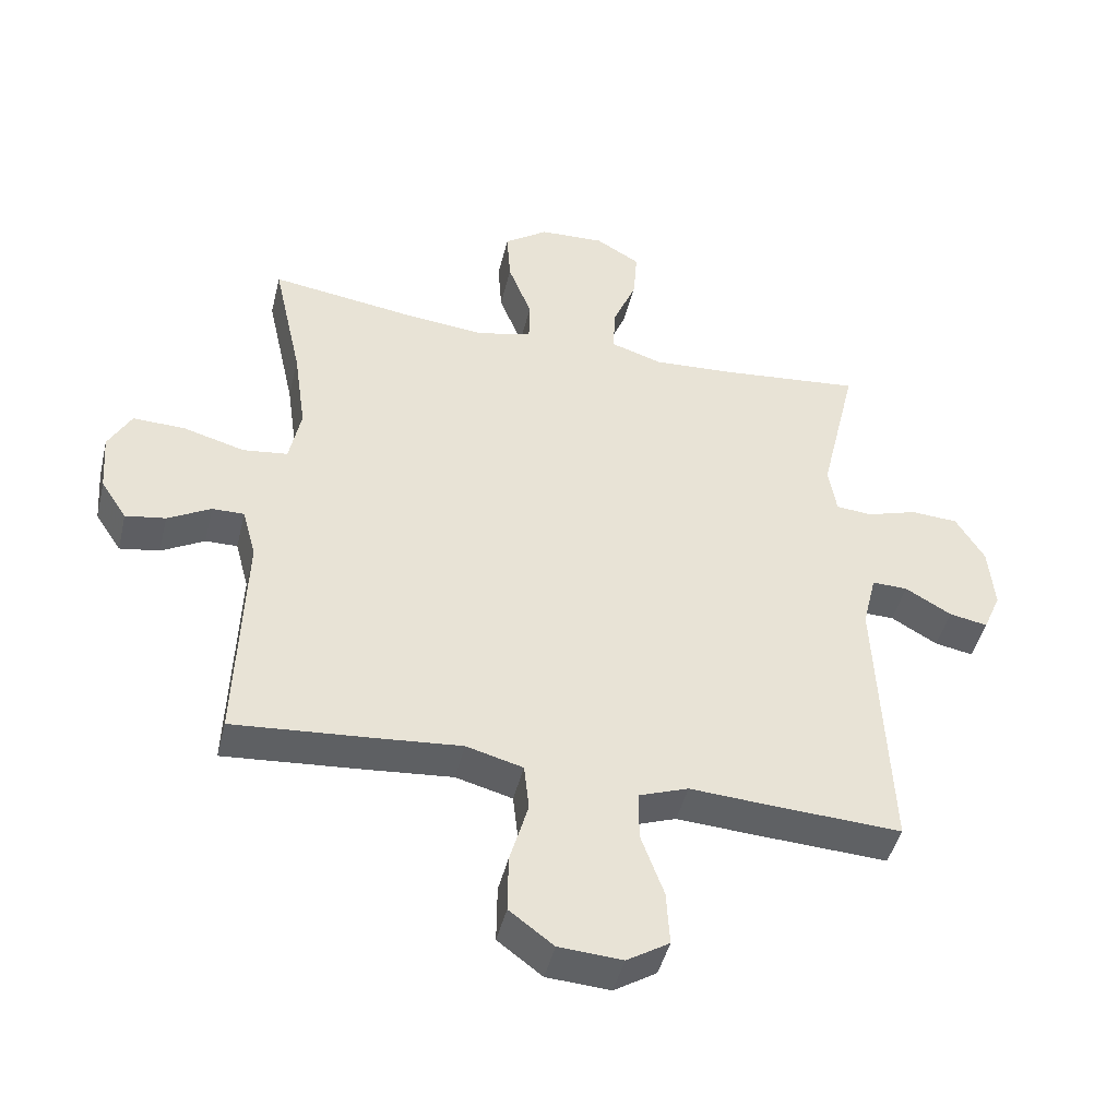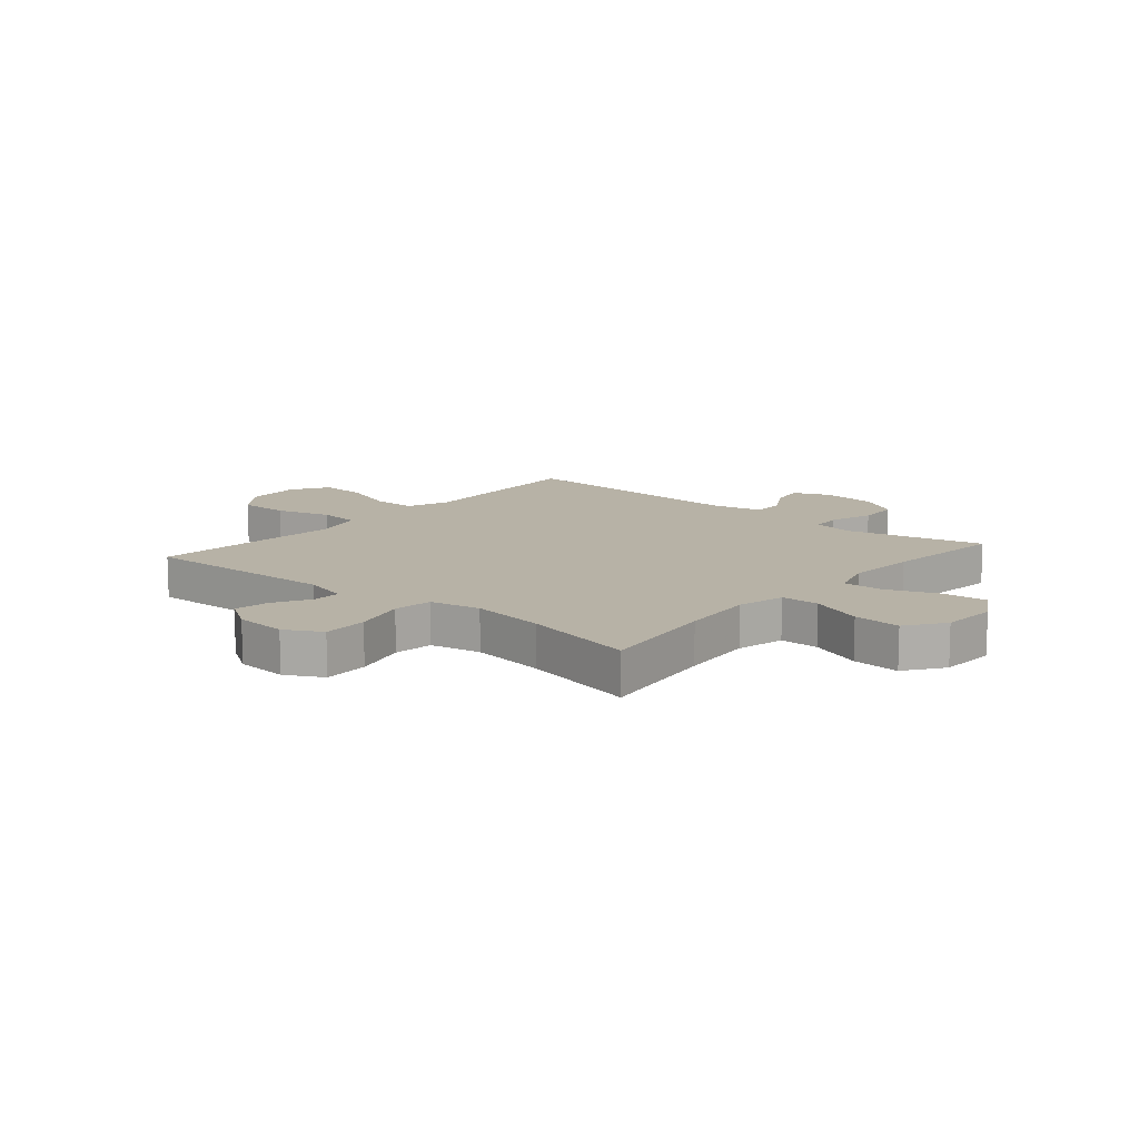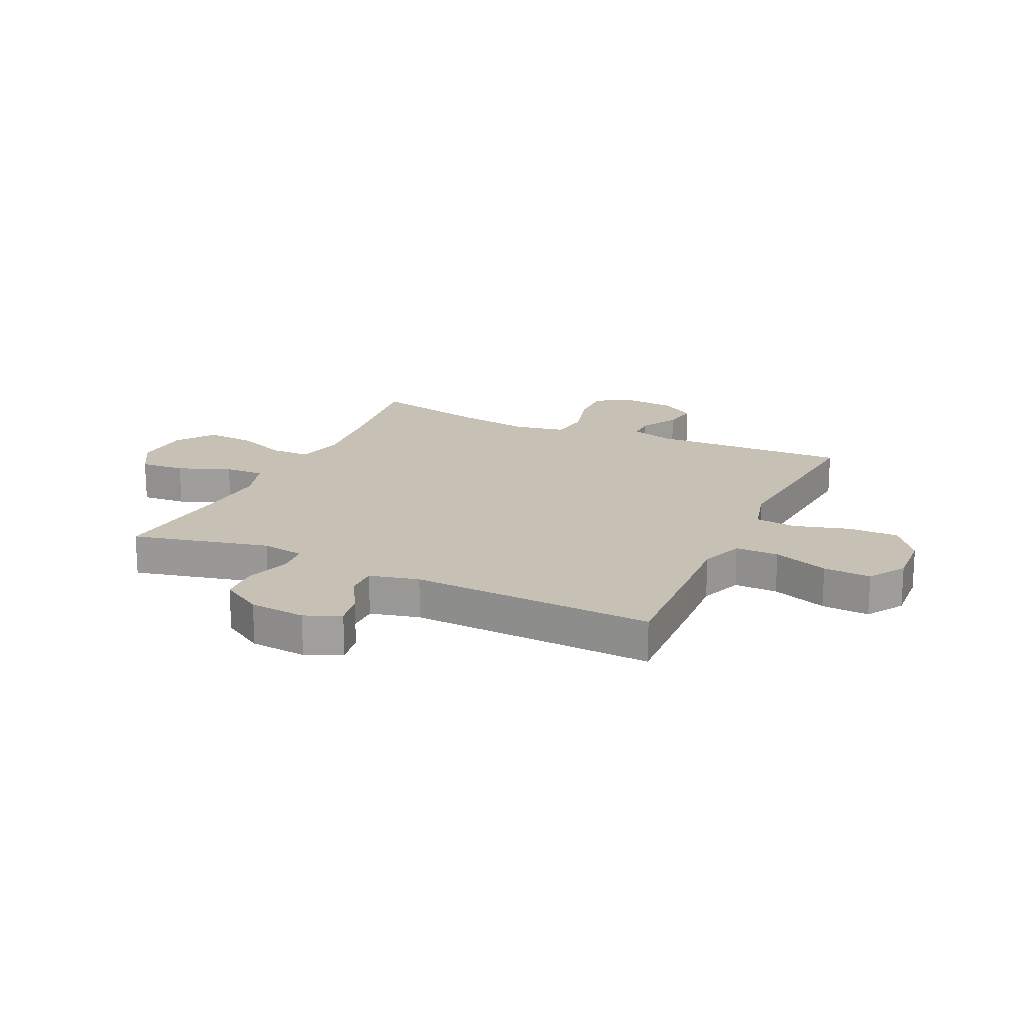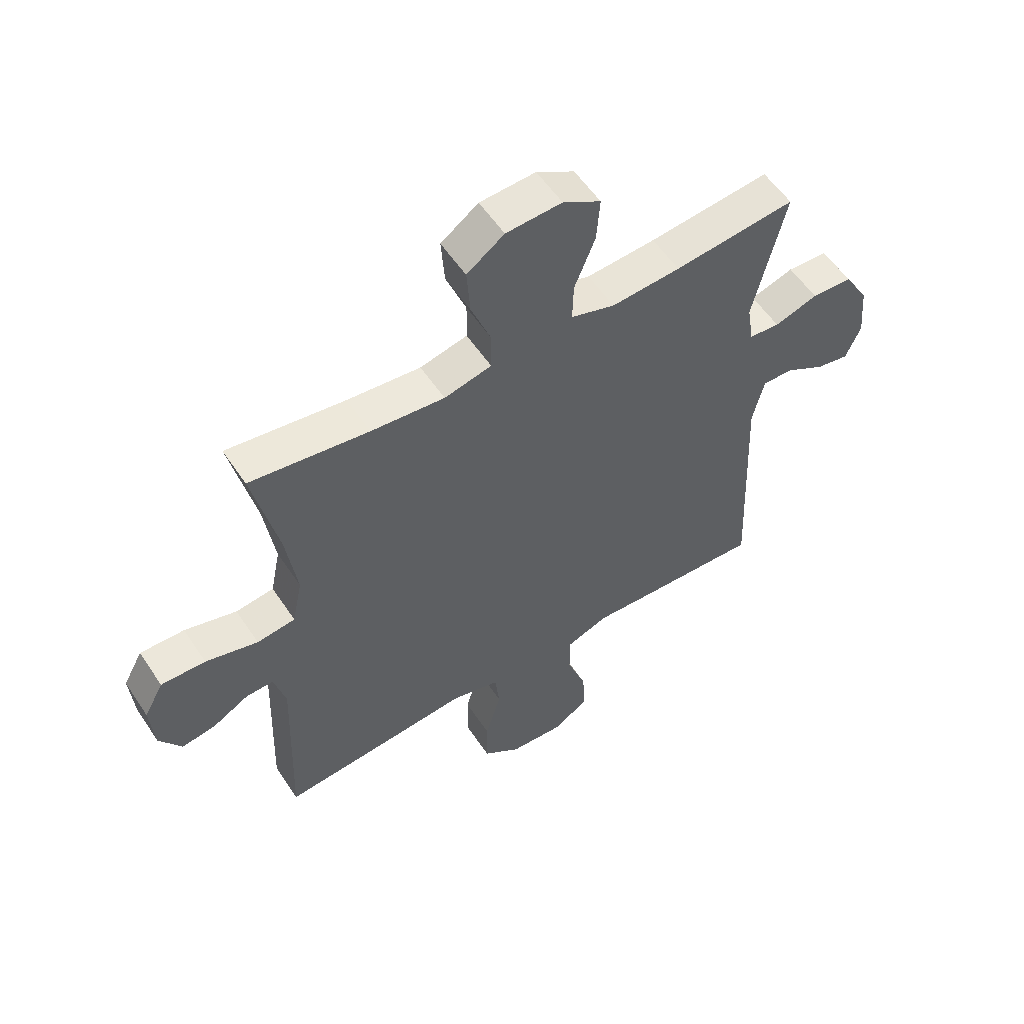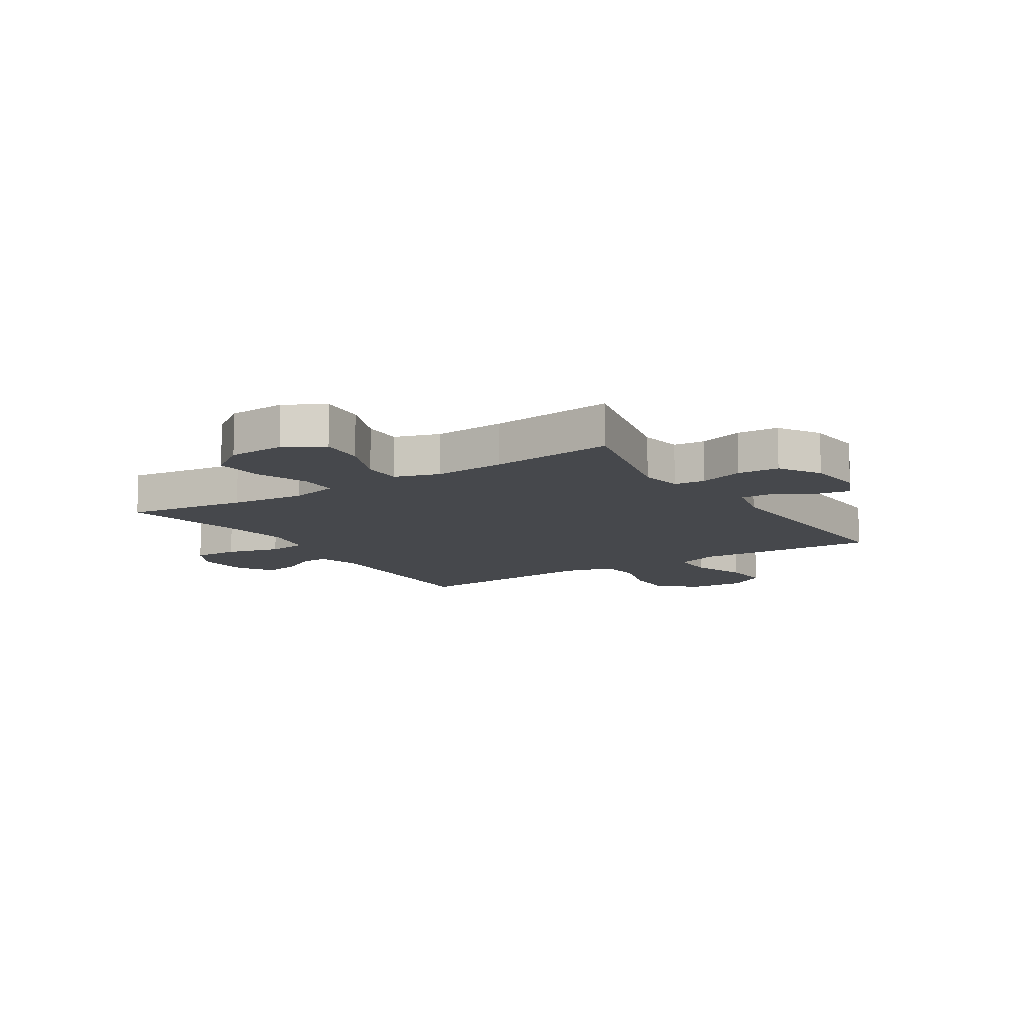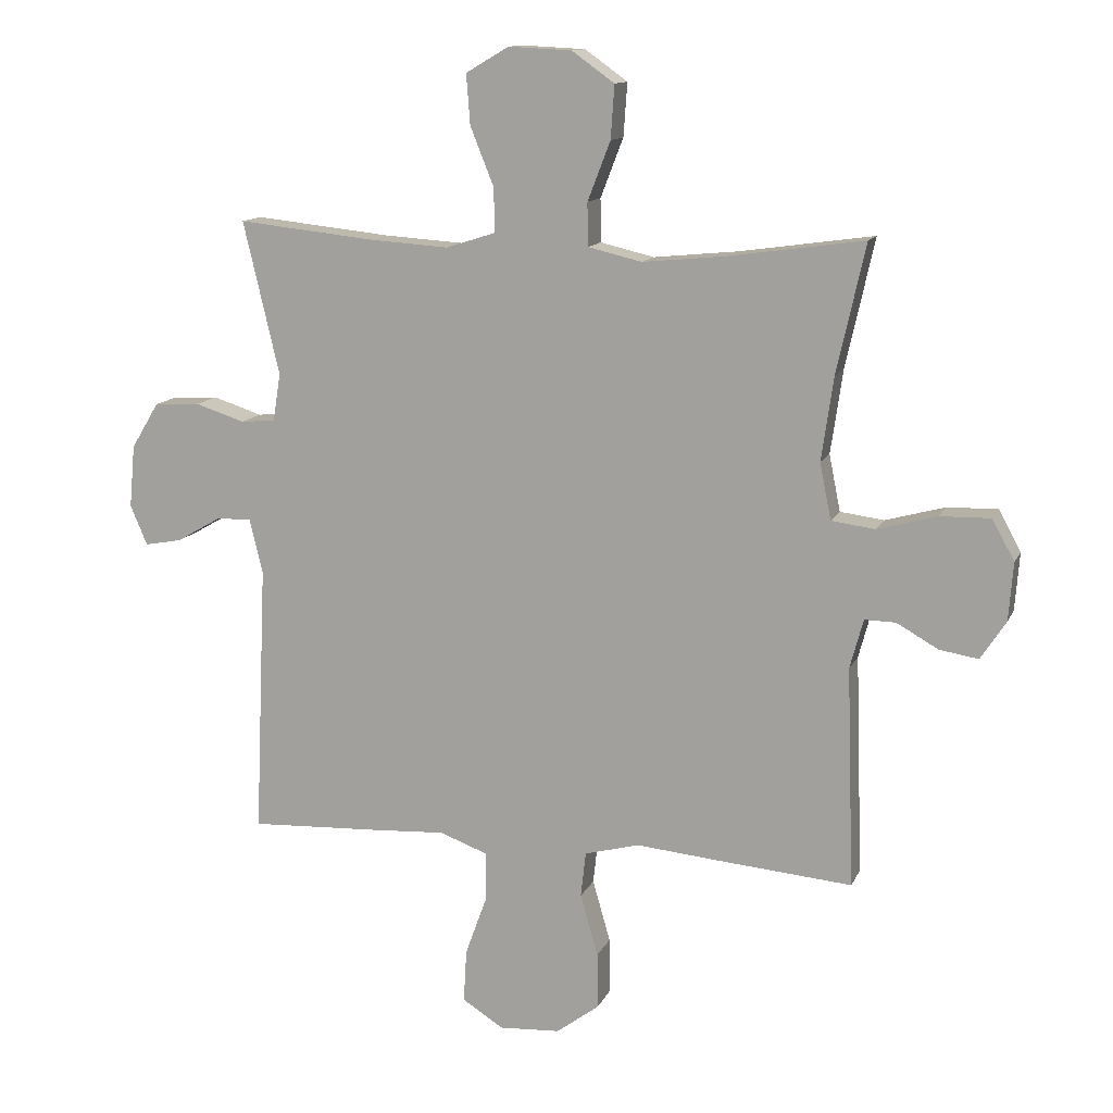
<metadata>
{"format":"obj","ext":"obj","renderer":"f3d","projection":"perspective","resolution":1024,"background":"white","views":[{"elev":-45.6,"azim":-13.6,"up":"+Z"},{"elev":12.3,"azim":-49.5,"up":"+Y"},{"elev":18.6,"azim":115.0,"up":"+Y"},{"elev":56.0,"azim":-33.2,"up":"+Z"},{"elev":-11.4,"azim":32.7,"up":"+Y"},{"elev":12.7,"azim":-162.6,"up":"+Z"}]}
</metadata>
<code>
v -0.5 0.07 0.5
v -0.287 0.07 0.47
v -0.155 0.07 0.457
v -0.07 0.07 0.477
v -0.069 0.07 0.545
v -0.105 0.07 0.638
v -0.111 0.07 0.722
v -0.044 0.07 0.77
v 0.056 0.07 0.775
v 0.124 0.07 0.735
v 0.118 0.07 0.656
v 0.081 0.07 0.564
v 0.079 0.07 0.494
v 0.158 0.07 0.469
v 0.282 0.07 0.477
v 0.5 0.07 0.5
v 0.443 0.07 0.258
v 0.455 0.07 0.183
v 0.51 0.07 0.178
v 0.588 0.07 0.203
v 0.661 0.07 0.199
v 0.705 0.07 0.126
v 0.714 0.07 0.027
v 0.687 0.07 -0.036
v 0.628 0.07 -0.025
v 0.557 0.07 0.016
v 0.502 0.07 0.017
v 0.481 0.07 -0.07
v 0.5 0.07 -0.5
v 0.295 0.07 -0.49
v 0.176 0.07 -0.483
v 0.1 0.07 -0.511
v 0.1 0.07 -0.587
v 0.135 0.07 -0.684
v 0.14 0.07 -0.768
v 0.075 0.07 -0.809
v -0.022 0.07 -0.803
v -0.09 0.07 -0.752
v -0.089 0.07 -0.663
v -0.061 0.07 -0.565
v -0.069 0.07 -0.493
v -0.156 0.07 -0.47
v -0.286 0.07 -0.482
v -0.5 0.07 -0.5
v -0.488 0.07 -0.152
v -0.509 0.07 -0.074
v -0.558 0.07 -0.075
v -0.624 0.07 -0.112
v -0.685 0.07 -0.122
v -0.725 0.07 -0.061
v -0.732 0.07 0.031
v -0.697 0.07 0.095
v -0.617 0.07 0.093
v -0.523 0.07 0.067
v -0.454 0.07 0.076
v -0.436 0.07 0.165
v -0.455 0.07 0.297
v -0.5 0 0.5
v -0.287 0 0.47
v -0.155 0 0.457
v -0.07 0 0.477
v -0.069 0 0.545
v -0.105 0 0.638
v -0.111 0 0.722
v -0.044 0 0.77
v 0.056 0 0.775
v 0.124 0 0.735
v 0.118 0 0.656
v 0.081 0 0.564
v 0.079 0 0.494
v 0.158 0 0.469
v 0.282 0 0.477
v 0.5 0 0.5
v 0.443 0 0.258
v 0.455 0 0.183
v 0.51 0 0.178
v 0.588 0 0.203
v 0.661 0 0.199
v 0.705 0 0.126
v 0.714 0 0.027
v 0.687 0 -0.036
v 0.628 0 -0.025
v 0.557 0 0.016
v 0.502 0 0.017
v 0.481 0 -0.07
v 0.5 0 -0.5
v 0.295 0 -0.49
v 0.176 0 -0.483
v 0.1 0 -0.511
v 0.1 0 -0.587
v 0.135 0 -0.684
v 0.14 0 -0.768
v 0.075 0 -0.809
v -0.022 0 -0.803
v -0.09 0 -0.752
v -0.089 0 -0.663
v -0.061 0 -0.565
v -0.069 0 -0.493
v -0.156 0 -0.47
v -0.286 0 -0.482
v -0.5 0 -0.5
v -0.488 0 -0.152
v -0.509 0 -0.074
v -0.558 0 -0.075
v -0.624 0 -0.112
v -0.685 0 -0.122
v -0.725 0 -0.061
v -0.732 0 0.031
v -0.697 0 0.095
v -0.617 0 0.093
v -0.523 0 0.067
v -0.454 0 0.076
v -0.436 0 0.165
v -0.455 0 0.297
f 51 52 53 54
f 51 54 55
f 50 51 55
f 47 48 49 50
f 46 47 50 55
f 45 46 55
f 42 43 44 45
f 41 42 45 55
f 37 38 39 40
f 37 40 41
f 36 37 41
f 33 34 35 36
f 32 33 36 41
f 31 32 41 55
f 28 29 30 31
f 27 28 31 55
f 23 24 25 26
f 19 20 21 22
f 18 19 22 23
f 15 16 17
f 14 15 17 18
f 13 14 18
f 9 10 11 12
f 9 12 13
f 8 9 13
f 5 6 7 8
f 4 5 8 13
f 3 4 13 18
f 57 1 2
f 56 57 2 3
f 26 27 55 56
f 23 26 56
f 3 18 23 56
f 111 110 109 108
f 112 111 108
f 112 108 107
f 107 106 105 104
f 112 107 104 103
f 112 103 102
f 102 101 100 99
f 112 102 99 98
f 97 96 95 94
f 98 97 94
f 98 94 93
f 93 92 91 90
f 98 93 90 89
f 112 98 89 88
f 88 87 86 85
f 112 88 85 84
f 83 82 81 80
f 79 78 77 76
f 80 79 76 75
f 74 73 72
f 75 74 72 71
f 75 71 70
f 69 68 67 66
f 70 69 66
f 70 66 65
f 65 64 63 62
f 70 65 62 61
f 75 70 61 60
f 59 58 114
f 60 59 114 113
f 113 112 84 83
f 113 83 80
f 113 80 75 60
f 1 58 59 2
f 2 59 60 3
f 3 60 61 4
f 4 61 62 5
f 5 62 63 6
f 6 63 64 7
f 7 64 65 8
f 8 65 66 9
f 9 66 67 10
f 10 67 68 11
f 11 68 69 12
f 12 69 70 13
f 13 70 71 14
f 14 71 72 15
f 15 72 73 16
f 16 73 74 17
f 17 74 75 18
f 18 75 76 19
f 19 76 77 20
f 20 77 78 21
f 21 78 79 22
f 22 79 80 23
f 23 80 81 24
f 24 81 82 25
f 25 82 83 26
f 26 83 84 27
f 27 84 85 28
f 28 85 86 29
f 29 86 87 30
f 30 87 88 31
f 31 88 89 32
f 32 89 90 33
f 33 90 91 34
f 34 91 92 35
f 35 92 93 36
f 36 93 94 37
f 37 94 95 38
f 38 95 96 39
f 39 96 97 40
f 40 97 98 41
f 41 98 99 42
f 42 99 100 43
f 43 100 101 44
f 44 101 102 45
f 45 102 103 46
f 46 103 104 47
f 47 104 105 48
f 48 105 106 49
f 49 106 107 50
f 50 107 108 51
f 51 108 109 52
f 52 109 110 53
f 53 110 111 54
f 54 111 112 55
f 55 112 113 56
f 56 113 114 57
f 57 114 58 1

</code>
